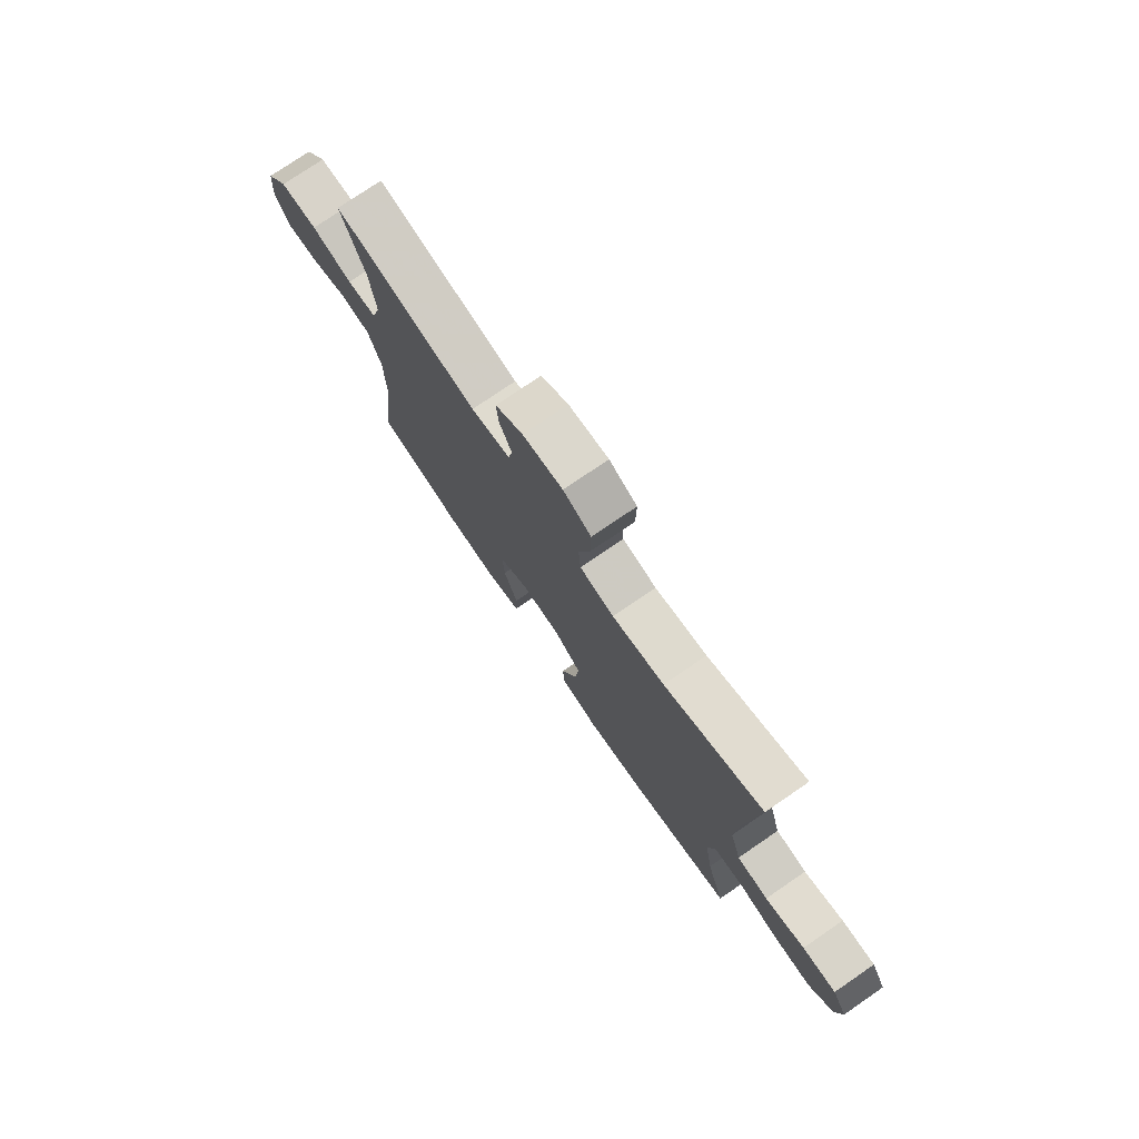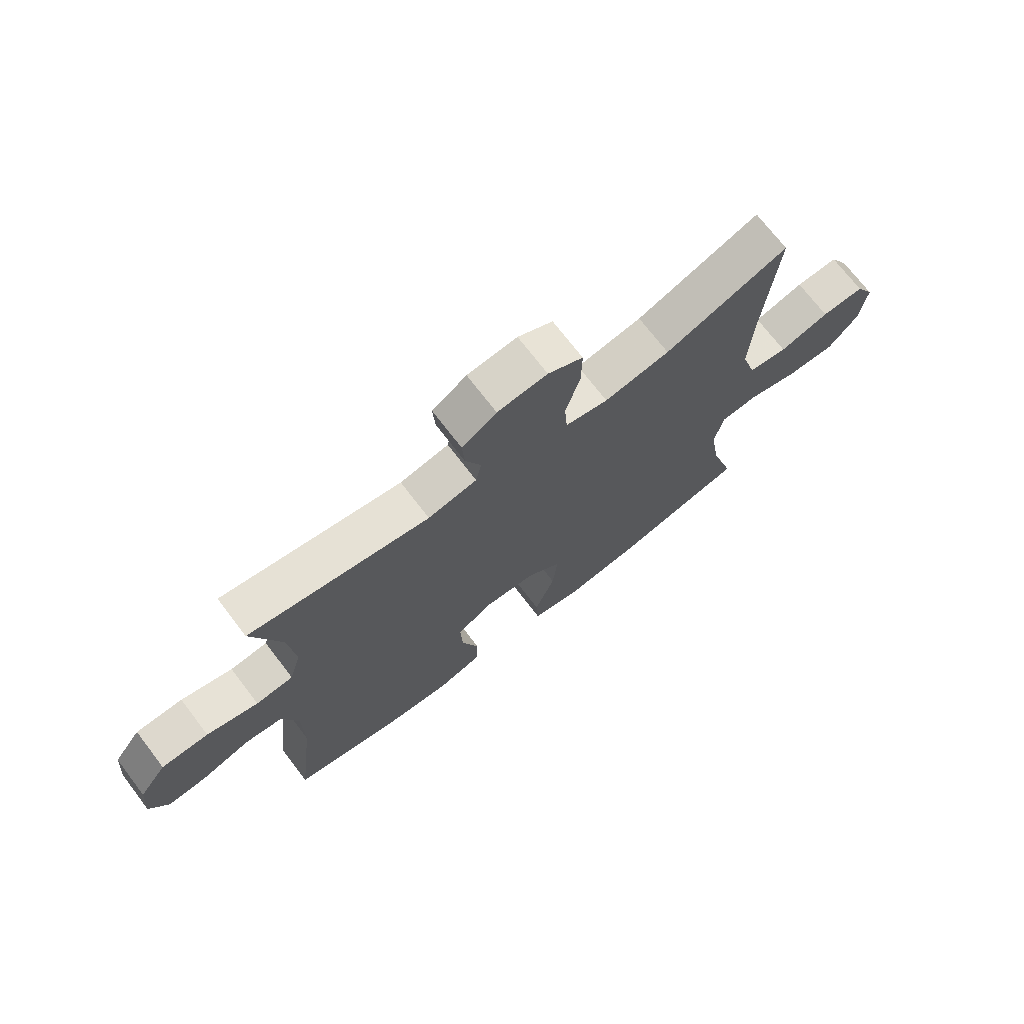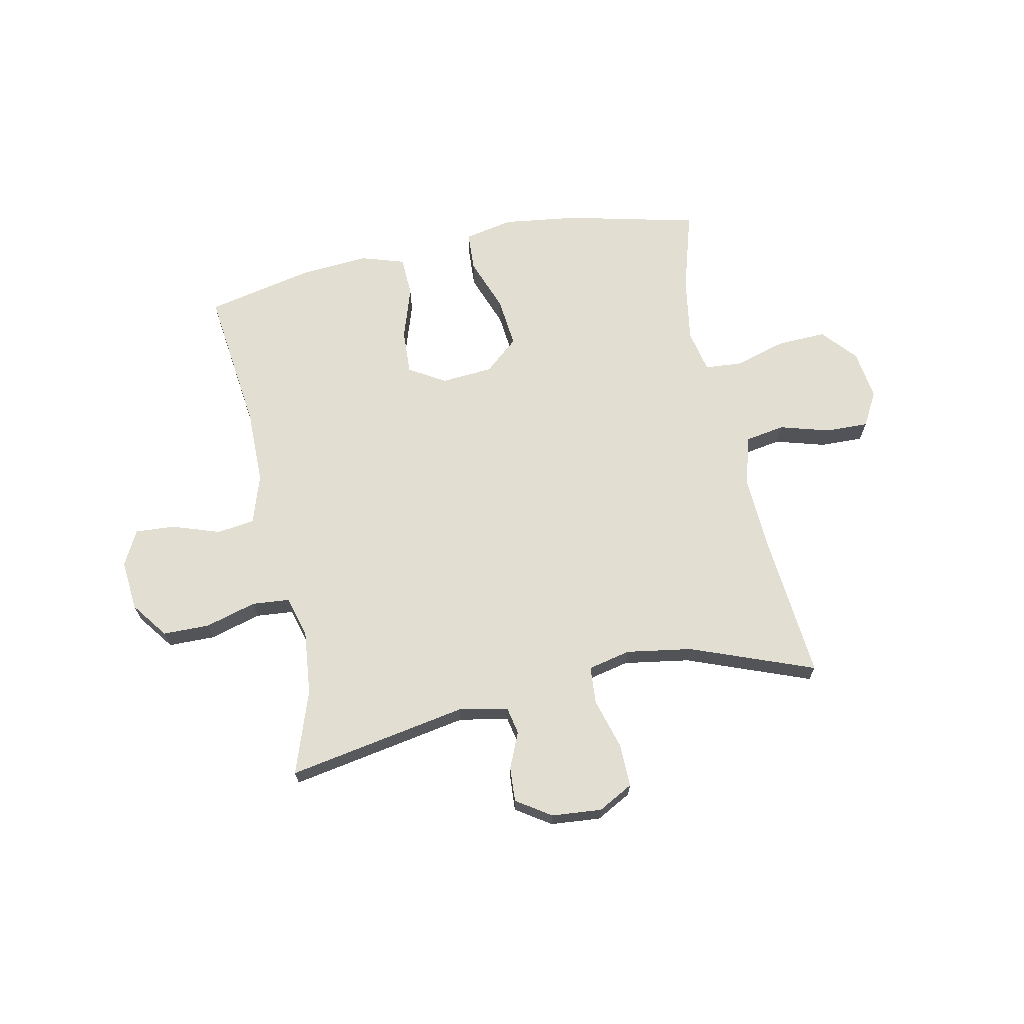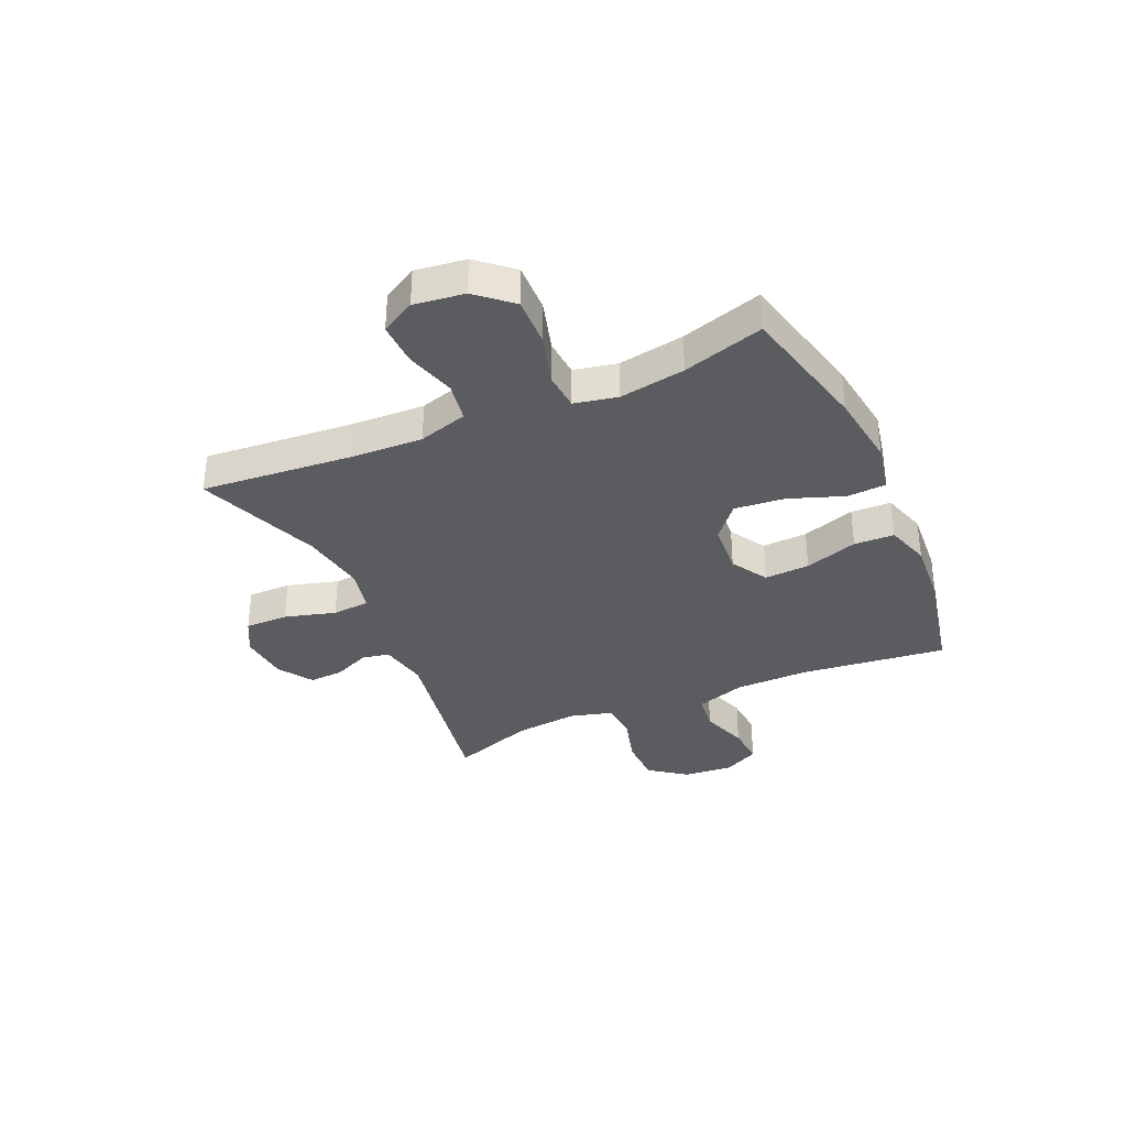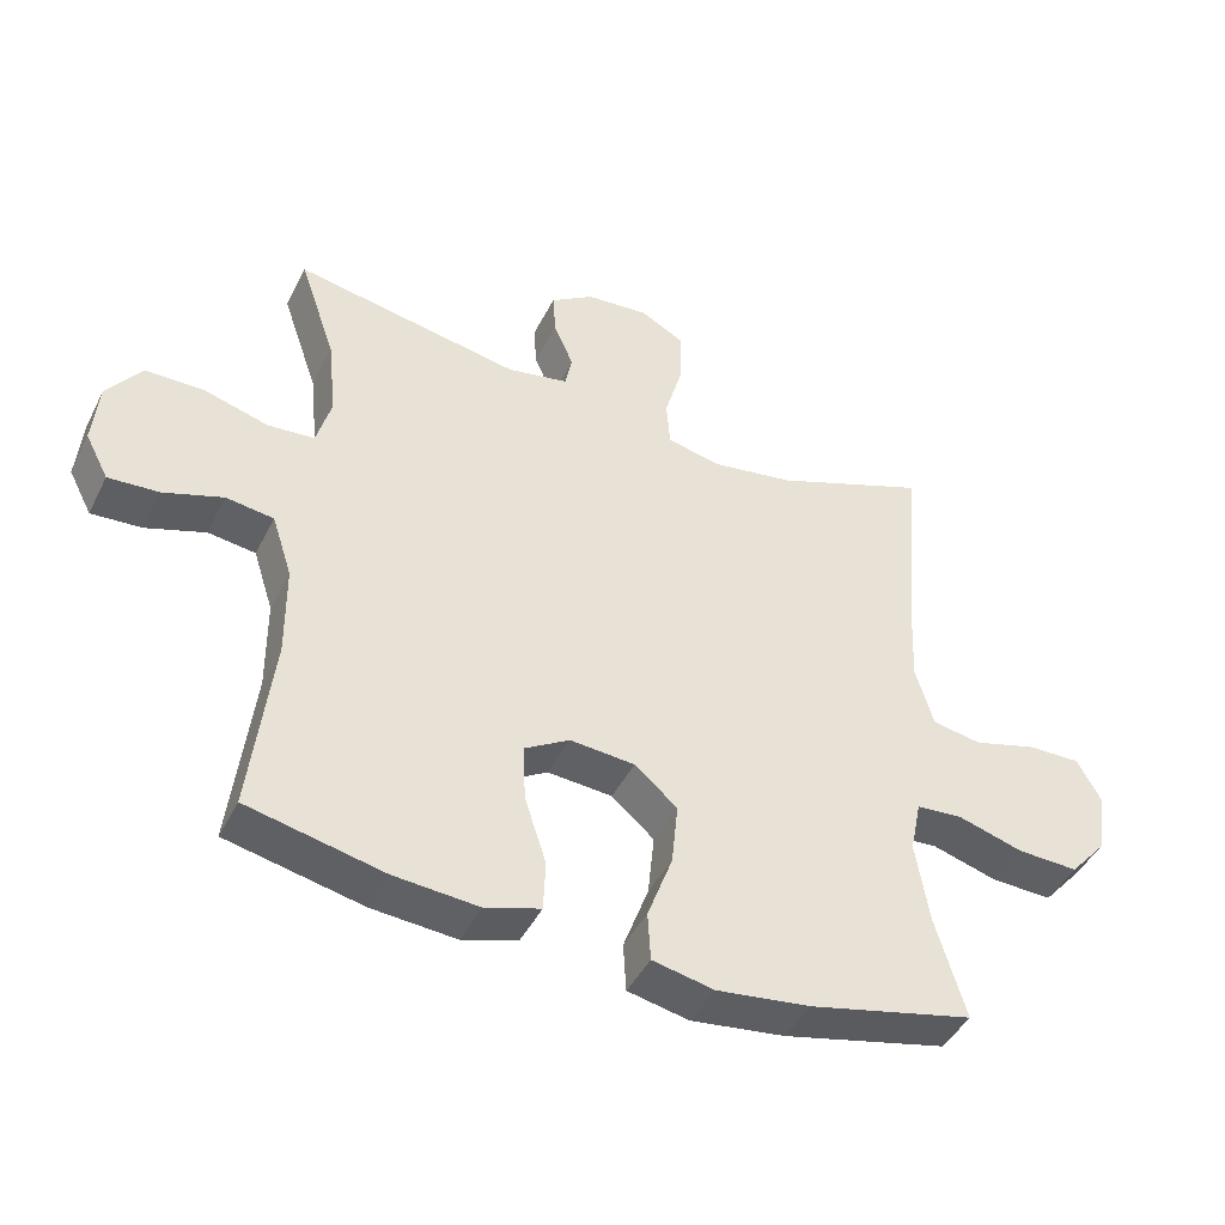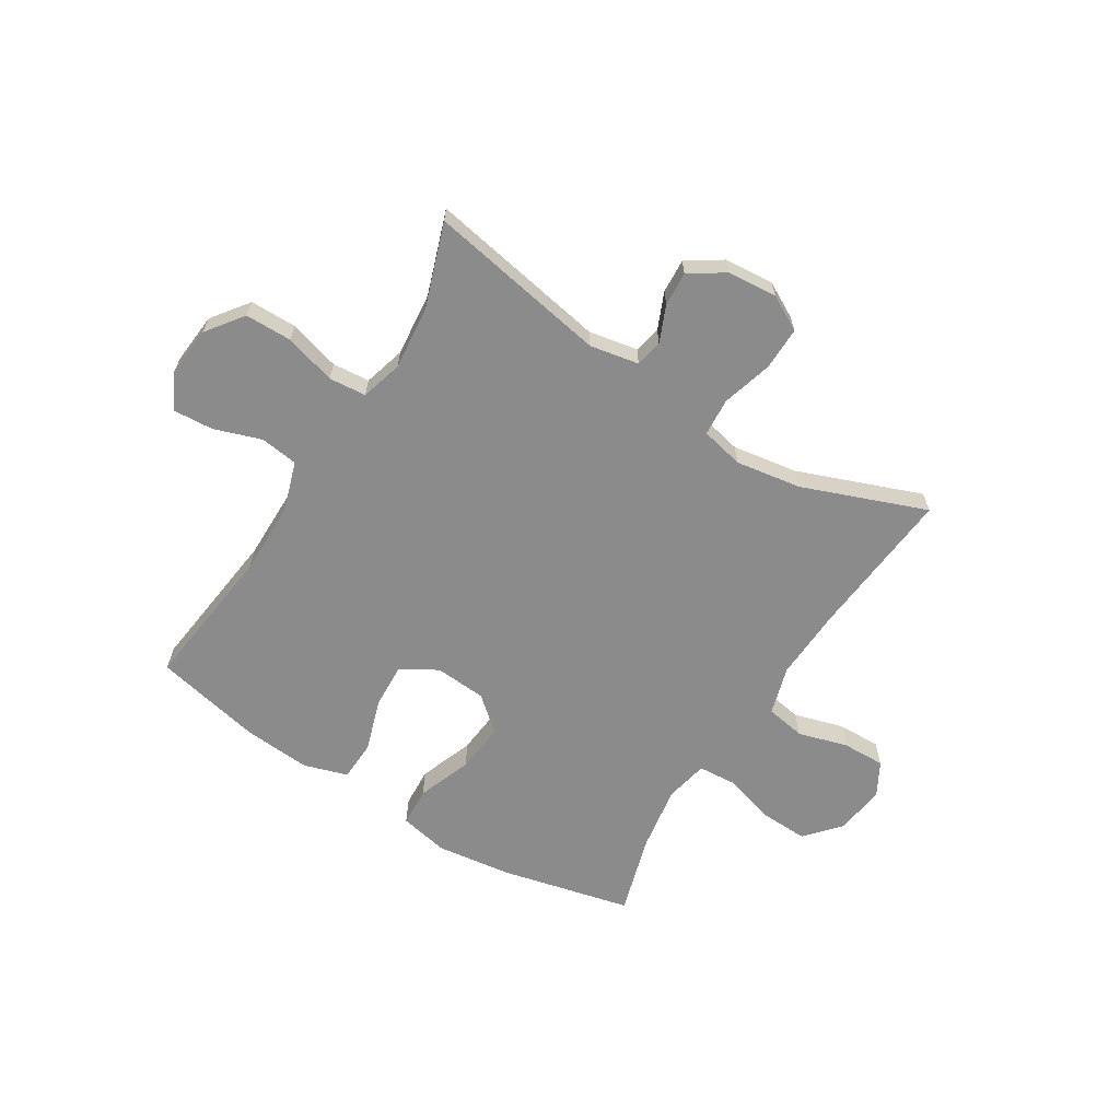
<metadata>
{"format":"obj","ext":"obj","renderer":"f3d","projection":"perspective","resolution":1024,"background":"white","views":[{"elev":76.4,"azim":55.6,"up":"+Z"},{"elev":71.6,"azim":-37.4,"up":"+Z"},{"elev":67.8,"azim":-11.8,"up":"+Y"},{"elev":-34.9,"azim":114.1,"up":"+Y"},{"elev":-44.3,"azim":-25.4,"up":"+Z"},{"elev":-64.0,"azim":-32.0,"up":"+Y"}]}
</metadata>
<code>
v -0.5 0.07 -0.5
v -0.469 0.07 -0.238
v -0.47 0.07 -0.105
v -0.499 0.07 -0.016
v -0.567 0.07 -0.007
v -0.652 0.07 -0.036
v -0.724 0.07 -0.041
v -0.757 0.07 0.022
v -0.749 0.07 0.113
v -0.7 0.07 0.179
v -0.616 0.07 0.18
v -0.524 0.07 0.154
v -0.457 0.07 0.16
v -0.436 0.07 0.235
v -0.448 0.07 0.35
v -0.5 0.07 0.5
v -0.176 0.07 0.442
v -0.088 0.07 0.459
v -0.078 0.07 0.508
v -0.106 0.07 0.573
v -0.11 0.07 0.635
v -0.048 0.07 0.676
v 0.042 0.07 0.684
v 0.105 0.07 0.65
v 0.104 0.07 0.572
v 0.078 0.07 0.481
v 0.083 0.07 0.413
v 0.16 0.07 0.396
v 0.278 0.07 0.415
v 0.5 0.07 0.5
v 0.476 0.07 0.231
v 0.47 0.07 0.1
v 0.496 0.07 0.012
v 0.567 0.07 0
v 0.657 0.07 0.026
v 0.734 0.07 0.028
v 0.768 0.07 -0.033
v 0.756 0.07 -0.123
v 0.702 0.07 -0.185
v 0.614 0.07 -0.182
v 0.521 0.07 -0.155
v 0.454 0.07 -0.16
v 0.438 0.07 -0.237
v 0.457 0.07 -0.355
v 0.5 0.07 -0.5
v 0.264 0.07 -0.556
v 0.129 0.07 -0.574
v 0.041 0.07 -0.556
v 0.037 0.07 -0.486
v 0.073 0.07 -0.388
v 0.082 0.07 -0.298
v 0.021 0.07 -0.246
v -0.072 0.07 -0.239
v -0.137 0.07 -0.278
v -0.133 0.07 -0.359
v -0.102 0.07 -0.454
v -0.105 0.07 -0.526
v -0.184 0.07 -0.551
v -0.305 0.07 -0.542
v -0.5 0 -0.5
v -0.469 0 -0.238
v -0.47 0 -0.105
v -0.499 0 -0.016
v -0.567 0 -0.007
v -0.652 0 -0.036
v -0.724 0 -0.041
v -0.757 0 0.022
v -0.749 0 0.113
v -0.7 0 0.179
v -0.616 0 0.18
v -0.524 0 0.154
v -0.457 0 0.16
v -0.436 0 0.235
v -0.448 0 0.35
v -0.5 0 0.5
v -0.176 0 0.442
v -0.088 0 0.459
v -0.078 0 0.508
v -0.106 0 0.573
v -0.11 0 0.635
v -0.048 0 0.676
v 0.042 0 0.684
v 0.105 0 0.65
v 0.104 0 0.572
v 0.078 0 0.481
v 0.083 0 0.413
v 0.16 0 0.396
v 0.278 0 0.415
v 0.5 0 0.5
v 0.476 0 0.231
v 0.47 0 0.1
v 0.496 0 0.012
v 0.567 0 0
v 0.657 0 0.026
v 0.734 0 0.028
v 0.768 0 -0.033
v 0.756 0 -0.123
v 0.702 0 -0.185
v 0.614 0 -0.182
v 0.521 0 -0.155
v 0.454 0 -0.16
v 0.438 0 -0.237
v 0.457 0 -0.355
v 0.5 0 -0.5
v 0.264 0 -0.556
v 0.129 0 -0.574
v 0.041 0 -0.556
v 0.037 0 -0.486
v 0.073 0 -0.388
v 0.082 0 -0.298
v 0.021 0 -0.246
v -0.072 0 -0.239
v -0.137 0 -0.278
v -0.133 0 -0.359
v -0.102 0 -0.454
v -0.105 0 -0.526
v -0.184 0 -0.551
v -0.305 0 -0.542
f 59 1 2
f 58 59 2
f 57 58 2
f 56 57 2
f 55 56 2
f 54 55 2 3
f 53 54 3 4
f 52 53 4
f 48 49 50
f 47 48 50
f 46 47 50
f 45 46 50
f 44 45 50
f 43 44 50 51
f 42 43 51 52
f 39 40 41
f 38 39 41
f 37 38 41
f 36 37 41
f 35 36 41
f 34 35 41
f 33 34 41 42
f 42 52 4
f 33 42 4
f 32 33 4
f 29 30 31
f 32 4 5
f 31 32 5
f 29 31 5
f 28 29 5
f 24 25 26
f 23 24 26
f 22 23 26
f 21 22 26
f 20 21 26
f 19 20 26
f 18 19 26 27
f 17 18 27
f 15 16 17
f 17 27 28
f 15 17 28
f 14 15 28
f 10 11 12
f 9 10 12
f 8 9 12
f 7 8 12
f 6 7 12
f 5 6 12
f 5 12 13
f 28 5 13
f 13 14 28
f 61 60 118
f 61 118 117
f 61 117 116
f 61 116 115
f 61 115 114
f 62 61 114 113
f 63 62 113 112
f 63 112 111
f 109 108 107
f 109 107 106
f 109 106 105
f 109 105 104
f 109 104 103
f 110 109 103 102
f 111 110 102 101
f 100 99 98
f 100 98 97
f 100 97 96
f 100 96 95
f 100 95 94
f 100 94 93
f 101 100 93 92
f 63 111 101
f 63 101 92
f 63 92 91
f 90 89 88
f 64 63 91
f 64 91 90
f 64 90 88
f 64 88 87
f 85 84 83
f 85 83 82
f 85 82 81
f 85 81 80
f 85 80 79
f 85 79 78
f 86 85 78 77
f 86 77 76
f 76 75 74
f 87 86 76
f 87 76 74
f 87 74 73
f 71 70 69
f 71 69 68
f 71 68 67
f 71 67 66
f 71 66 65
f 71 65 64
f 72 71 64
f 72 64 87
f 87 73 72
f 1 60 61 2
f 2 61 62 3
f 3 62 63 4
f 4 63 64 5
f 5 64 65 6
f 6 65 66 7
f 7 66 67 8
f 8 67 68 9
f 9 68 69 10
f 10 69 70 11
f 11 70 71 12
f 12 71 72 13
f 13 72 73 14
f 14 73 74 15
f 15 74 75 16
f 16 75 76 17
f 17 76 77 18
f 18 77 78 19
f 19 78 79 20
f 20 79 80 21
f 21 80 81 22
f 22 81 82 23
f 23 82 83 24
f 24 83 84 25
f 25 84 85 26
f 26 85 86 27
f 27 86 87 28
f 28 87 88 29
f 29 88 89 30
f 30 89 90 31
f 31 90 91 32
f 32 91 92 33
f 33 92 93 34
f 34 93 94 35
f 35 94 95 36
f 36 95 96 37
f 37 96 97 38
f 38 97 98 39
f 39 98 99 40
f 40 99 100 41
f 41 100 101 42
f 42 101 102 43
f 43 102 103 44
f 44 103 104 45
f 45 104 105 46
f 46 105 106 47
f 47 106 107 48
f 48 107 108 49
f 49 108 109 50
f 50 109 110 51
f 51 110 111 52
f 52 111 112 53
f 53 112 113 54
f 54 113 114 55
f 55 114 115 56
f 56 115 116 57
f 57 116 117 58
f 58 117 118 59
f 59 118 60 1

</code>
